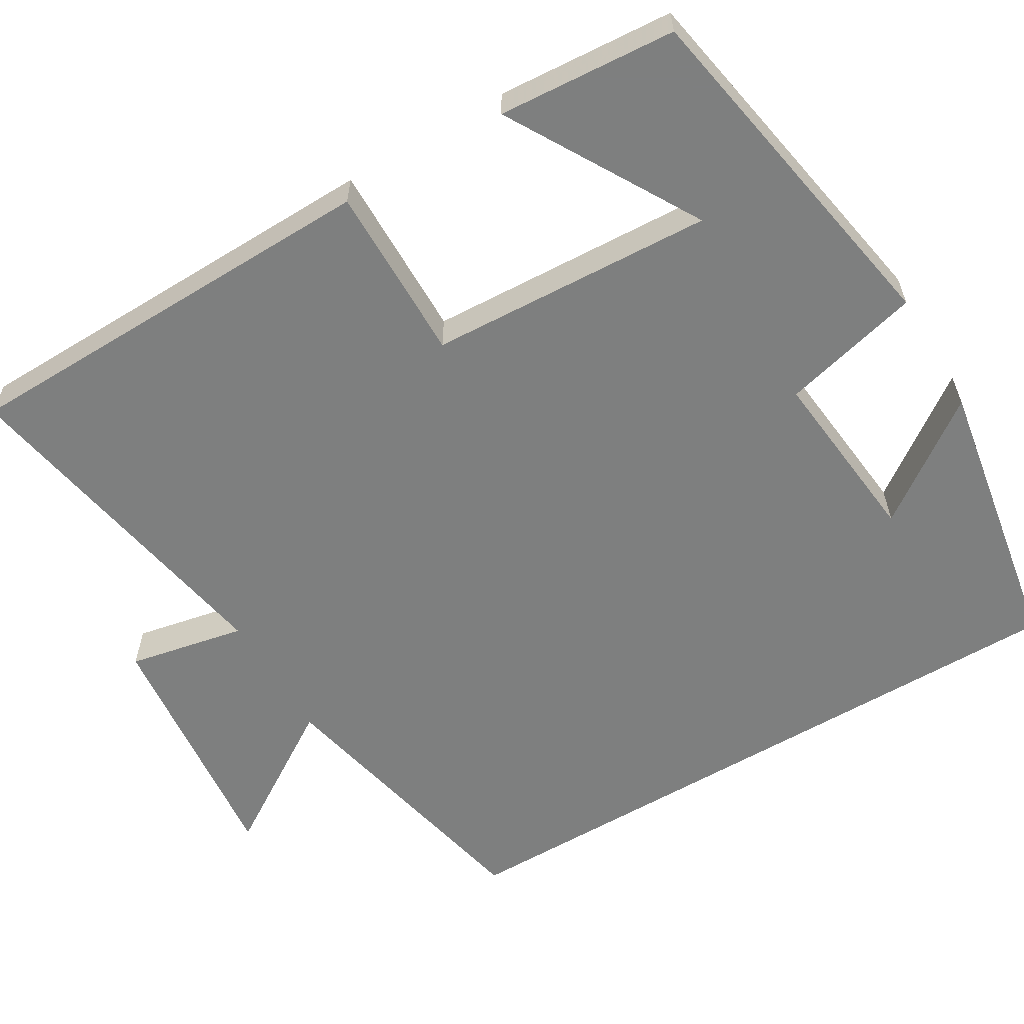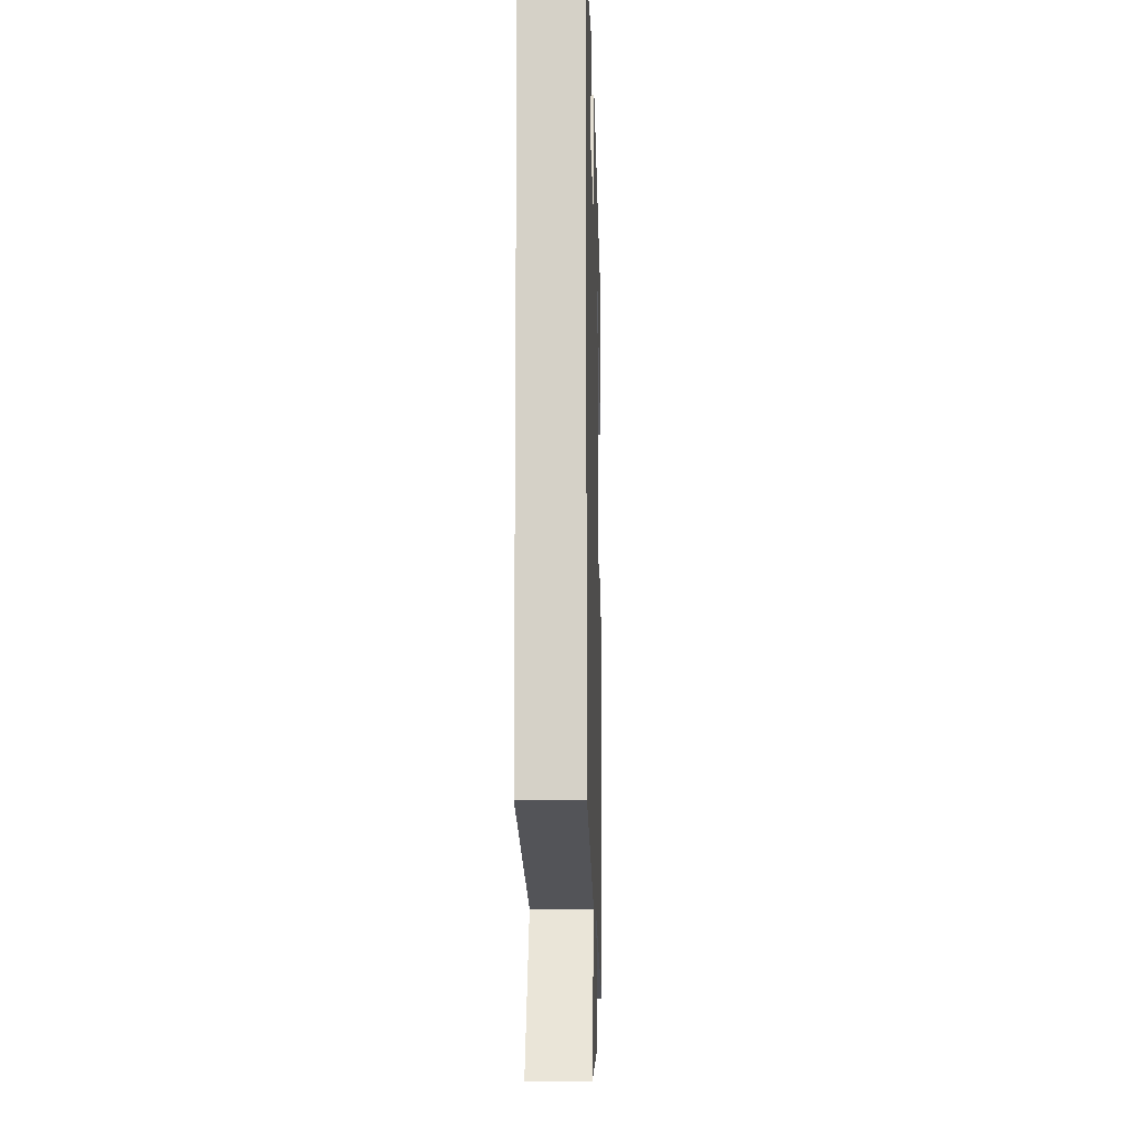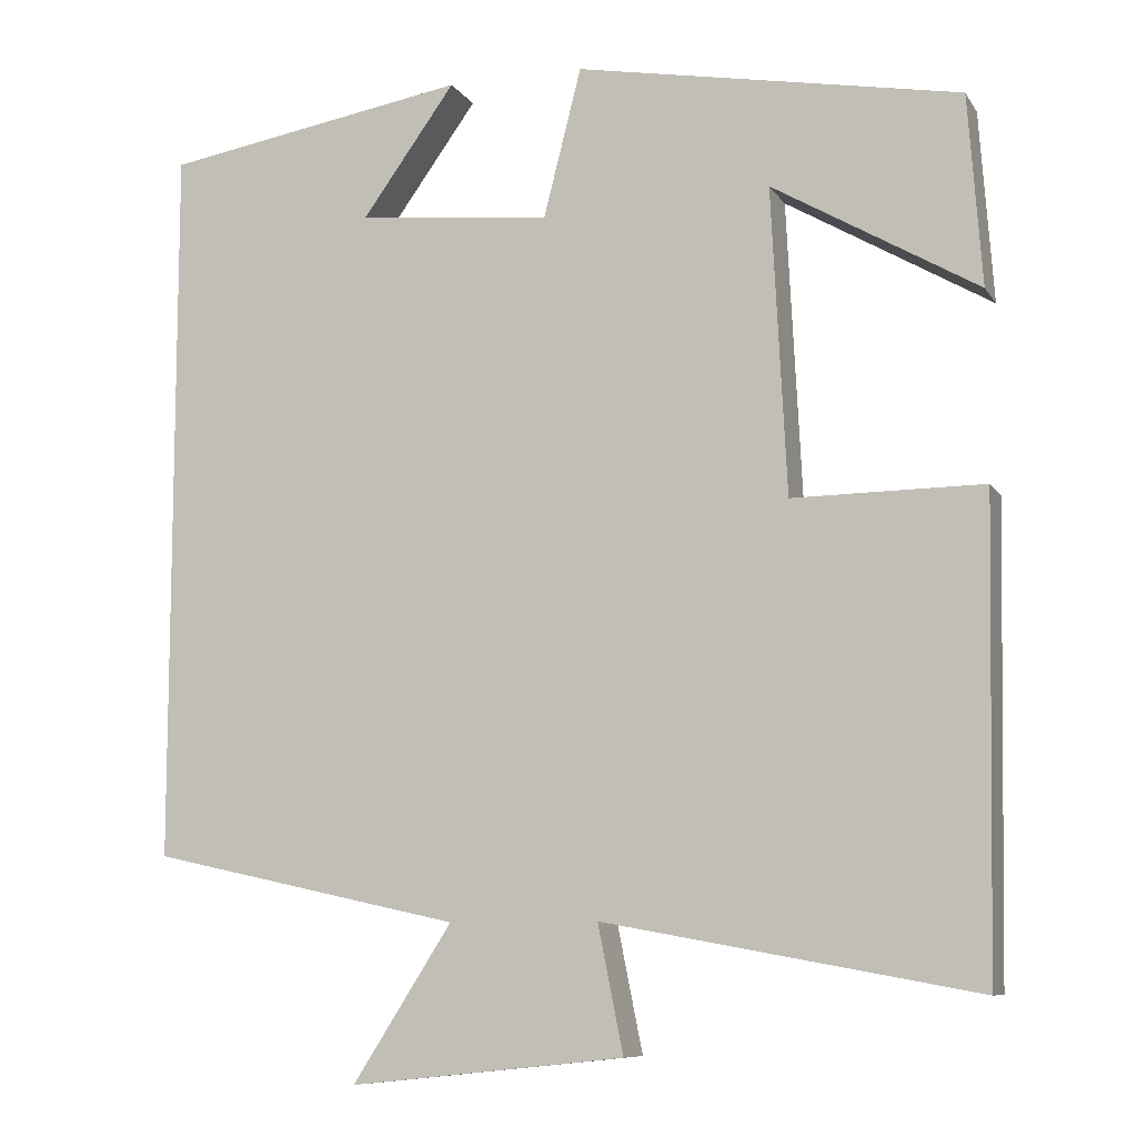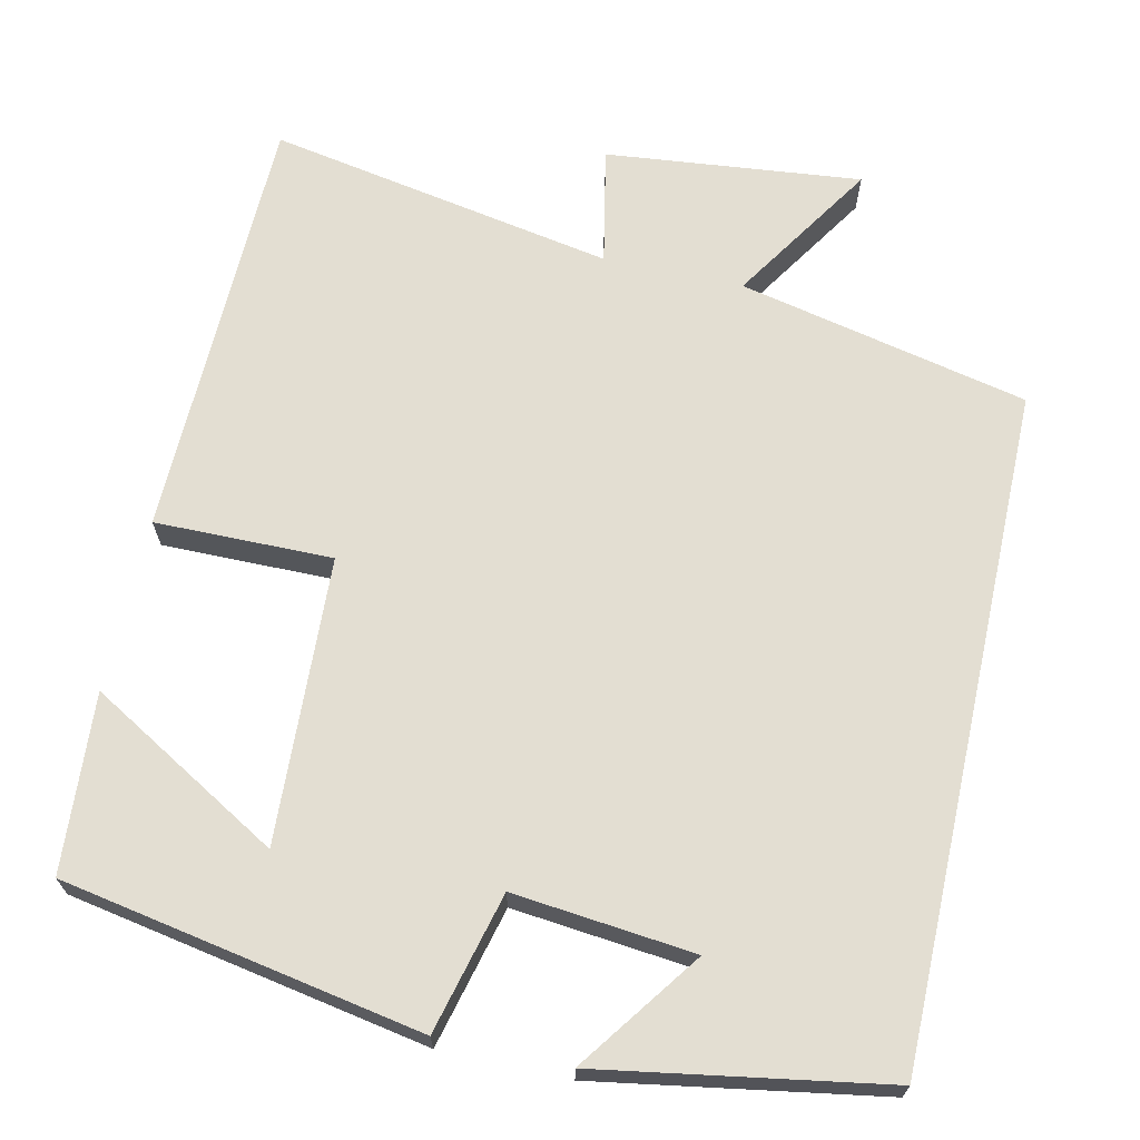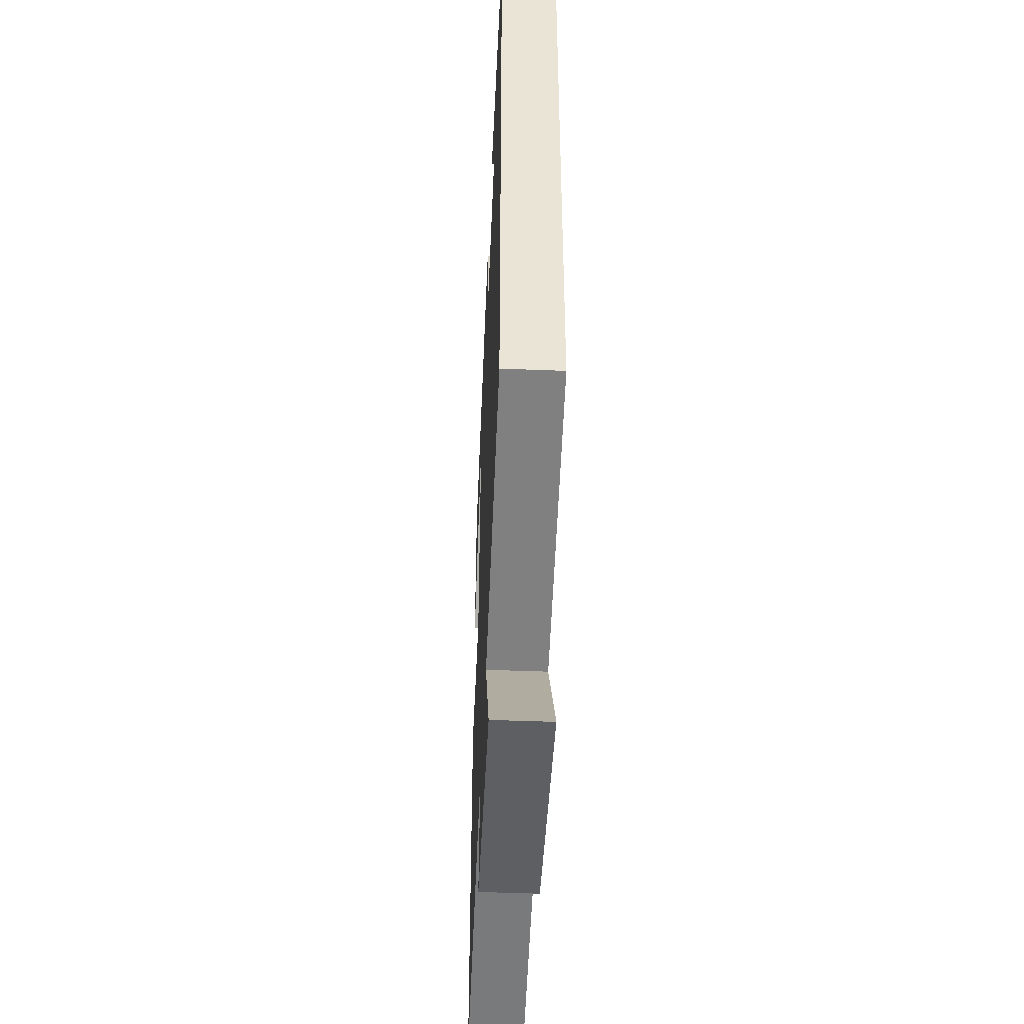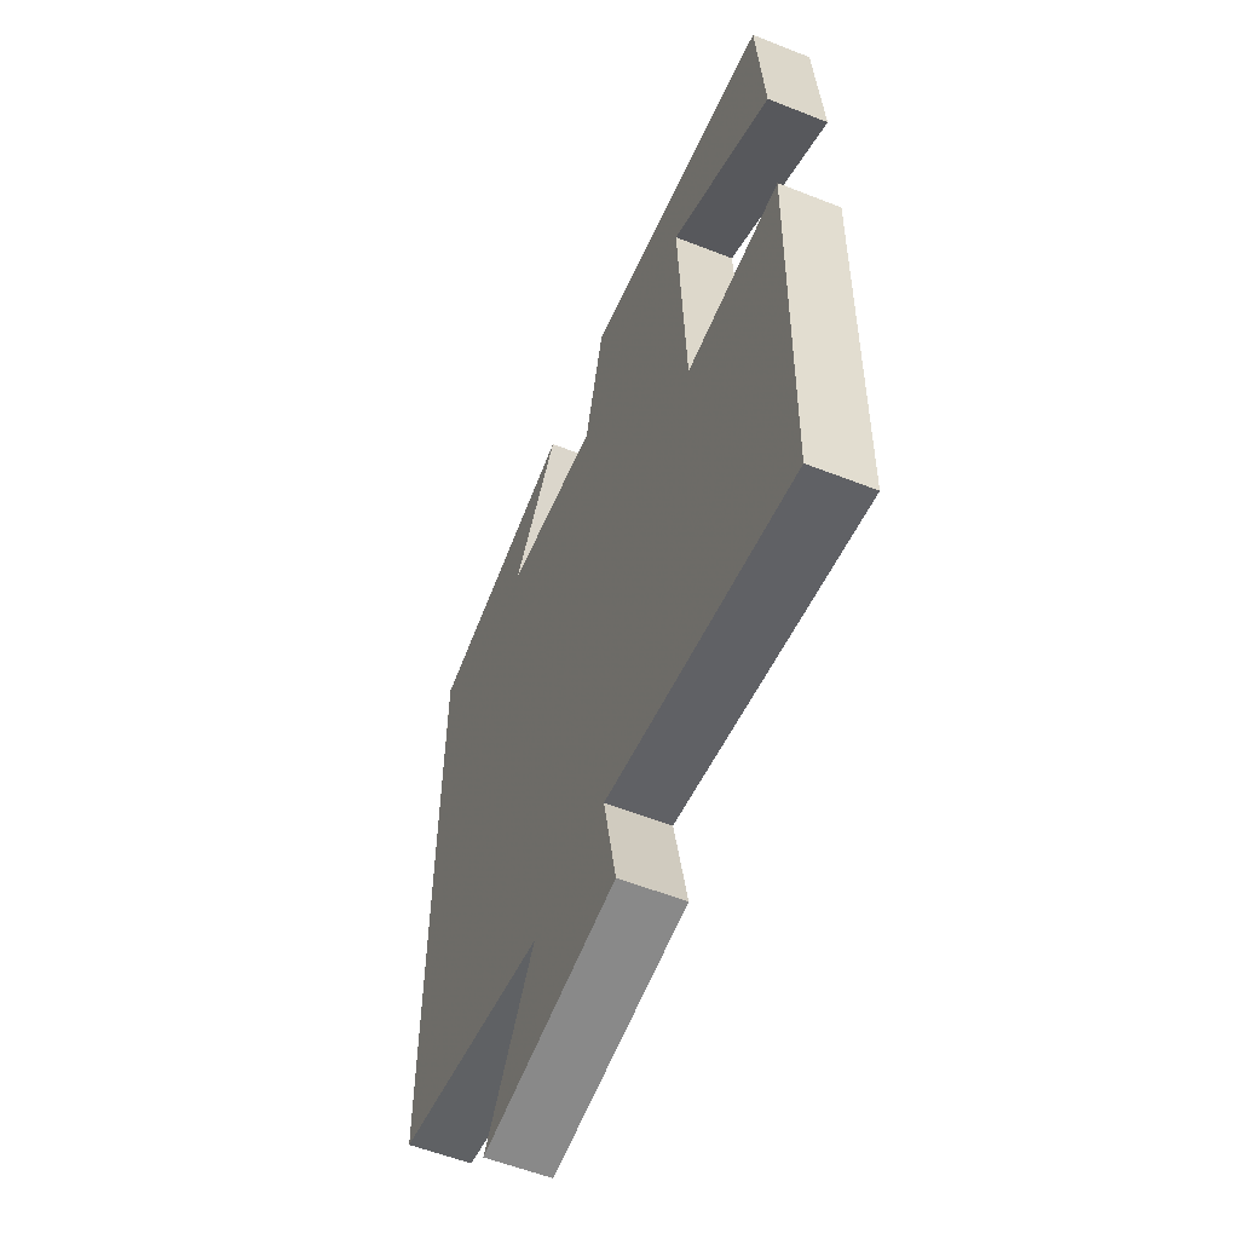
<metadata>
{"format":"obj","ext":"obj","renderer":"f3d","projection":"perspective","resolution":1024,"background":"white","views":[{"elev":-59.6,"azim":-59.3,"up":"+Y"},{"elev":-11.1,"azim":91.6,"up":"+Z"},{"elev":-9.0,"azim":-160.5,"up":"+Z"},{"elev":67.5,"azim":12.5,"up":"+Y"},{"elev":-47.6,"azim":87.5,"up":"+Z"},{"elev":-57.5,"azim":-112.3,"up":"+Z"}]}
</metadata>
<code>
v -0.489 0.07 -0.581
v -0.5 0.07 -0.03
v -0.274 0.07 -0.032
v -0.256 0.07 0.332
v -0.5 0.07 0.19
v -0.484 0.07 0.417
v -0.027 0.07 0.5
v 0.018 0.07 0.322
v 0.248 0.07 0.346
v 0.137 0.07 0.5
v 0.5 0.07 0.439
v 0.5 0.07 -0.419
v 0.131 0.07 -0.5
v 0.249 0.07 -0.684
v -0.077 0.07 -0.65
v -0.047 0.07 -0.5
v -0.489 0 -0.581
v -0.5 0 -0.03
v -0.274 0 -0.032
v -0.256 0 0.332
v -0.5 0 0.19
v -0.484 0 0.417
v -0.027 0 0.5
v 0.018 0 0.322
v 0.248 0 0.346
v 0.137 0 0.5
v 0.5 0 0.439
v 0.5 0 -0.419
v 0.131 0 -0.5
v 0.249 0 -0.684
v -0.077 0 -0.65
v -0.047 0 -0.5
f 13 14 15 16
f 11 12 13 16
f 9 10 11
f 9 11 16 1
f 6 7 8
f 4 5 6
f 4 6 8
f 3 4 8
f 1 2 3
f 1 3 8 9
f 32 31 30 29
f 32 29 28 27
f 27 26 25
f 17 32 27 25
f 24 23 22
f 22 21 20
f 24 22 20
f 24 20 19
f 19 18 17
f 25 24 19 17
f 1 17 18 2
f 2 18 19 3
f 3 19 20 4
f 4 20 21 5
f 5 21 22 6
f 6 22 23 7
f 7 23 24 8
f 8 24 25 9
f 9 25 26 10
f 10 26 27 11
f 11 27 28 12
f 12 28 29 13
f 13 29 30 14
f 14 30 31 15
f 15 31 32 16
f 16 32 17 1

</code>
